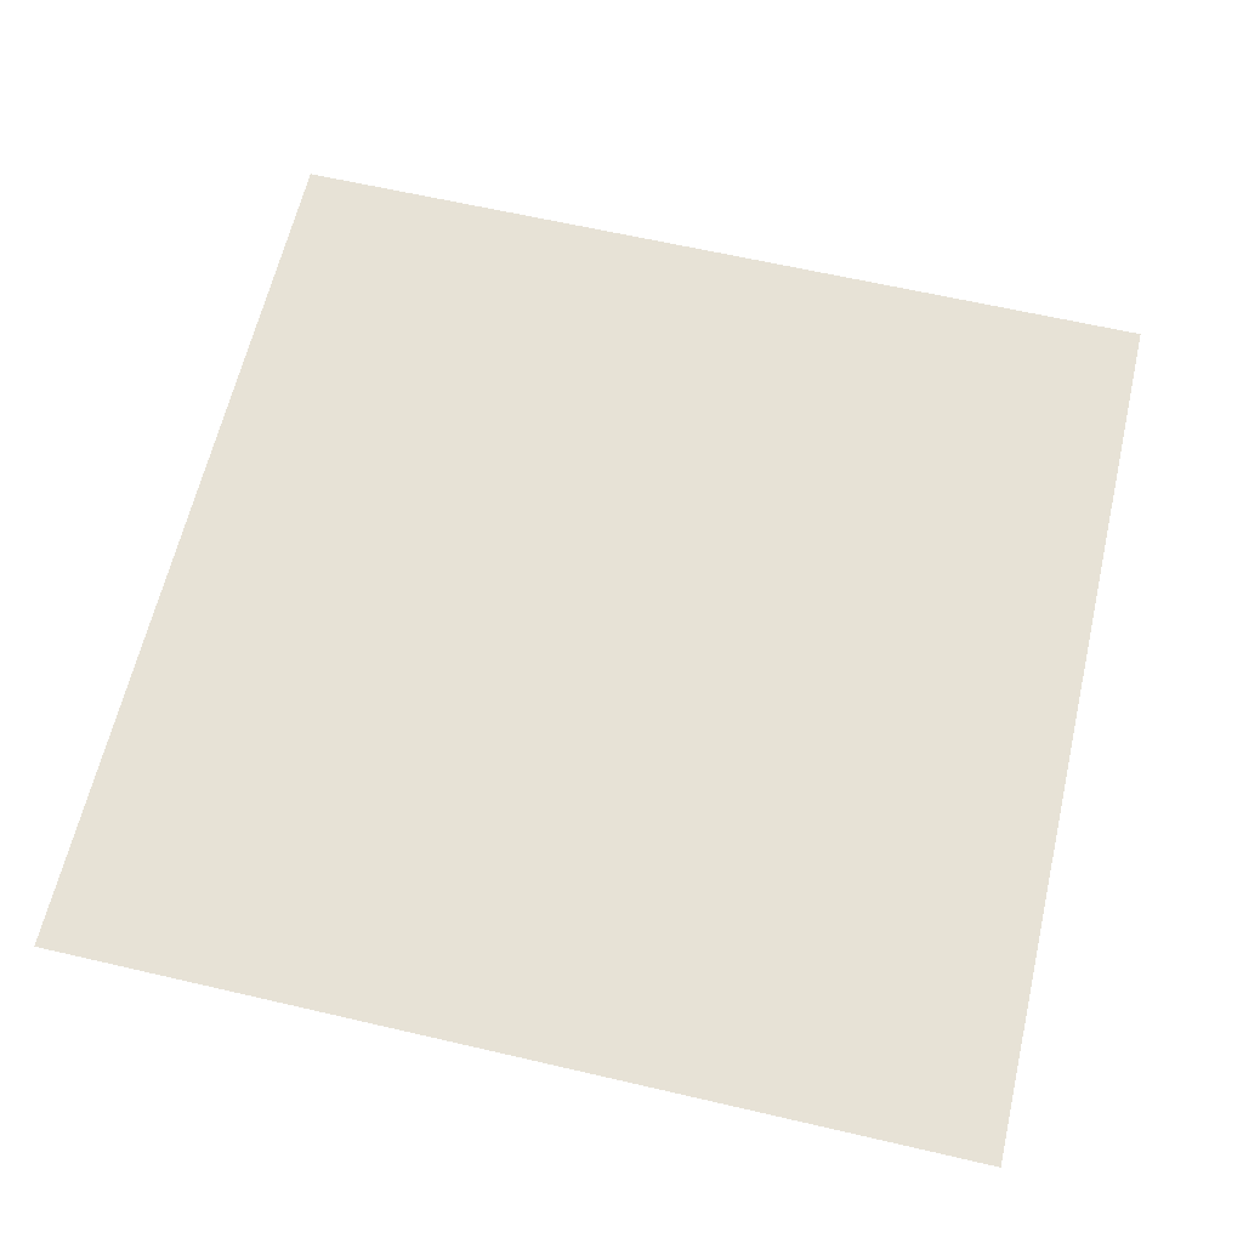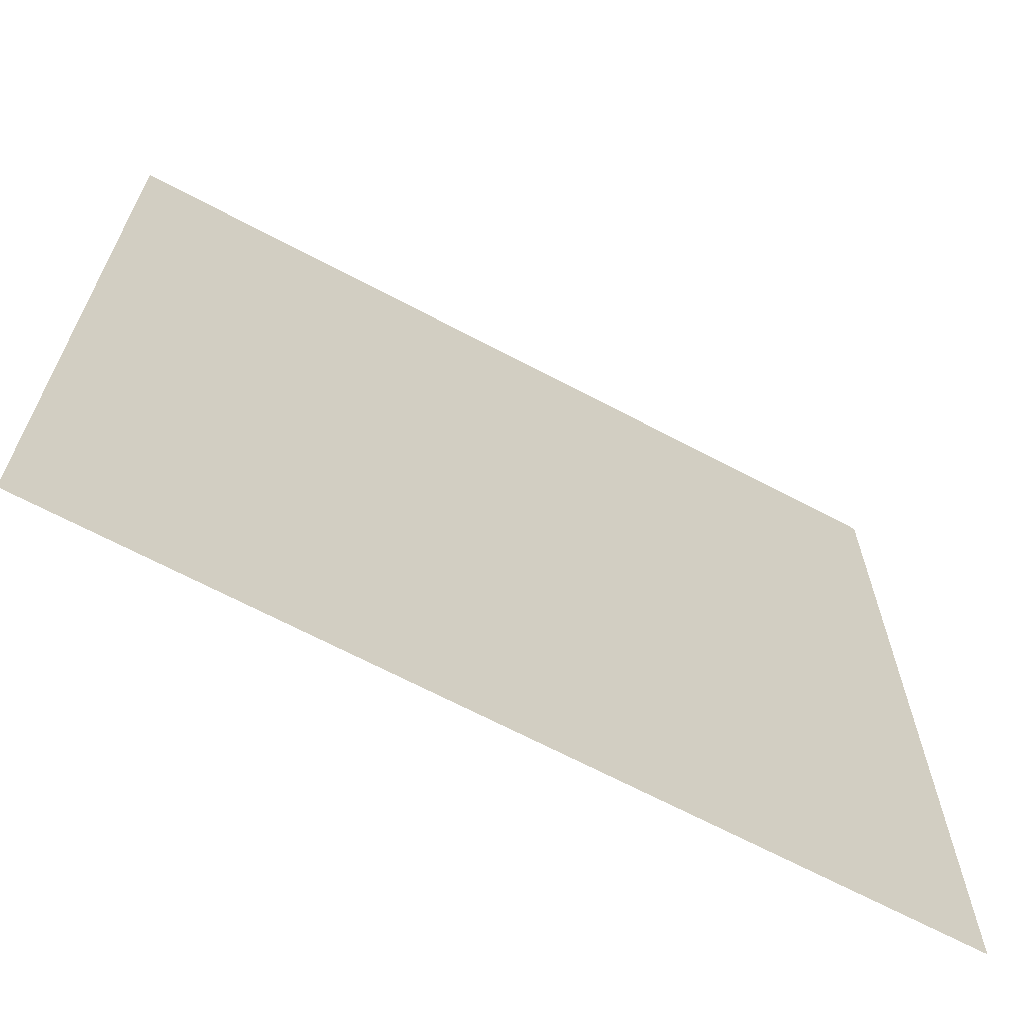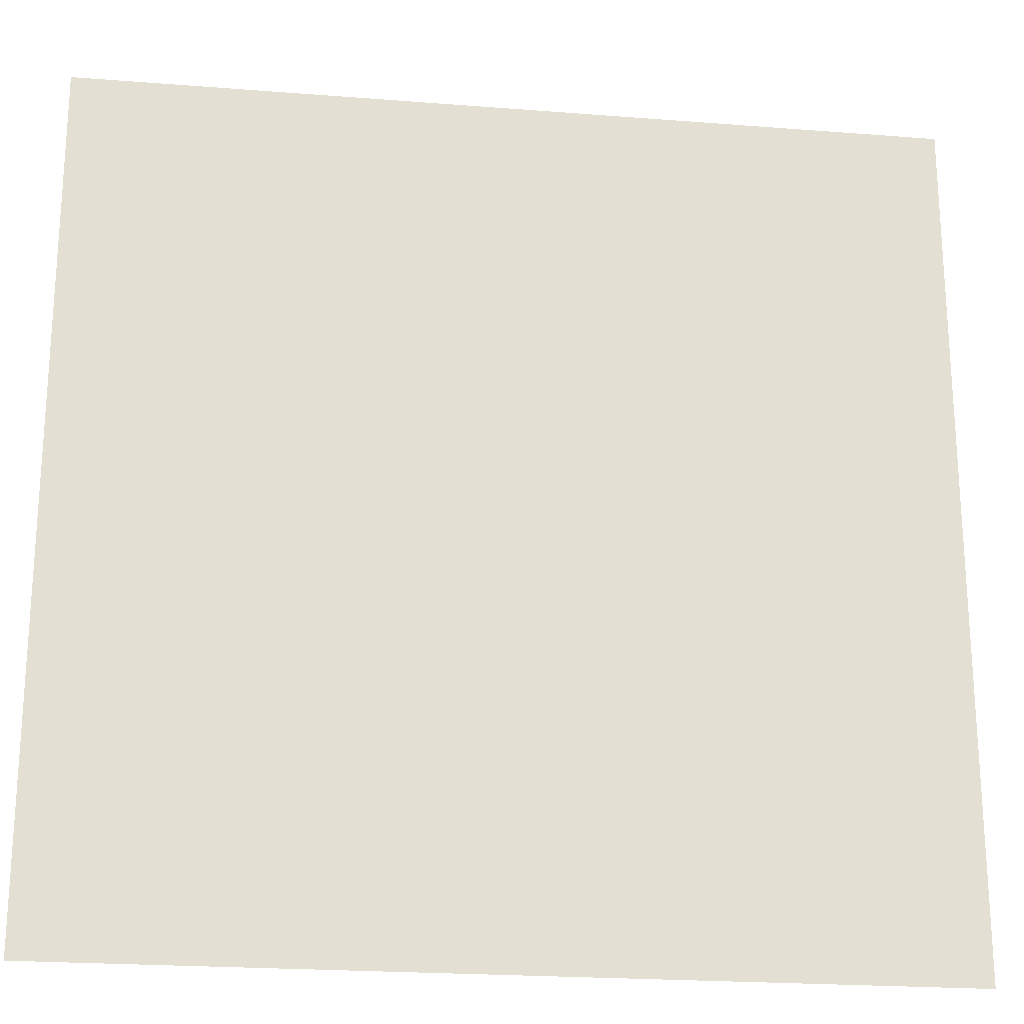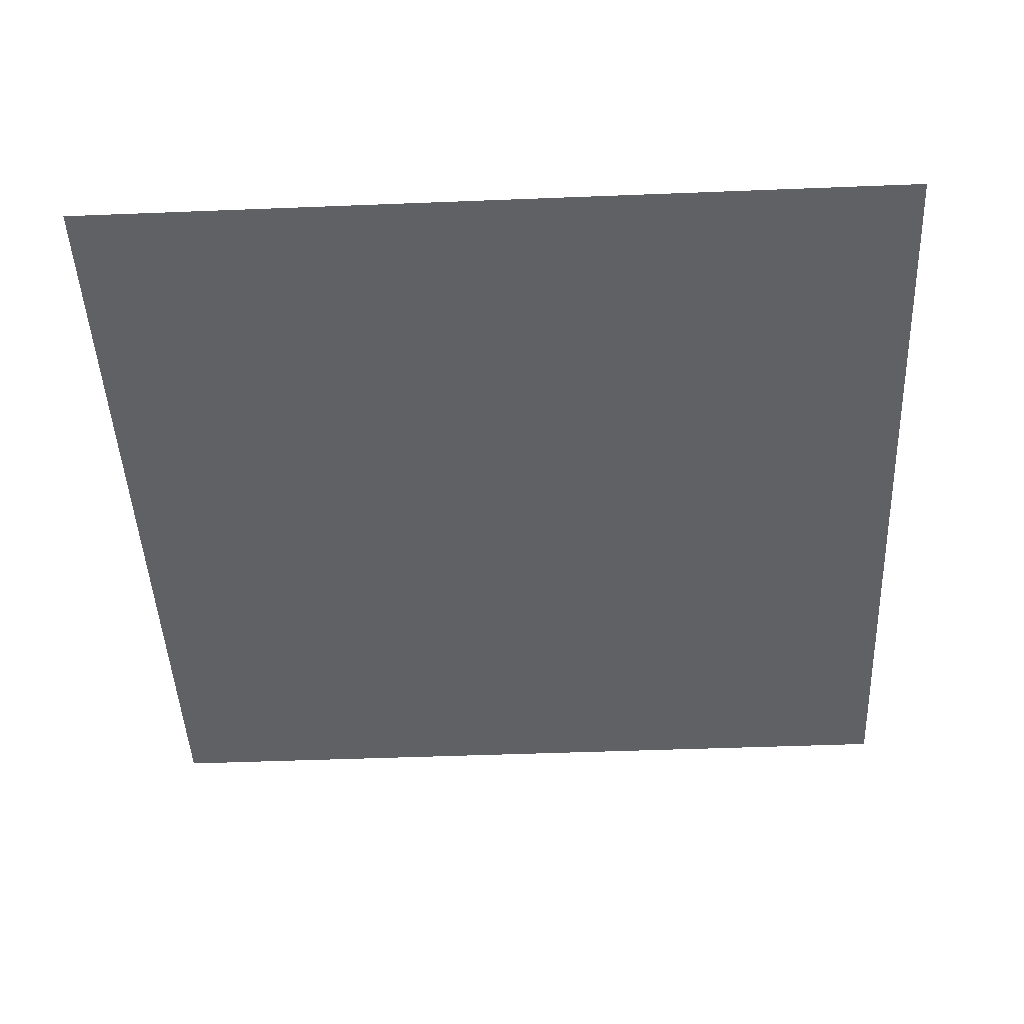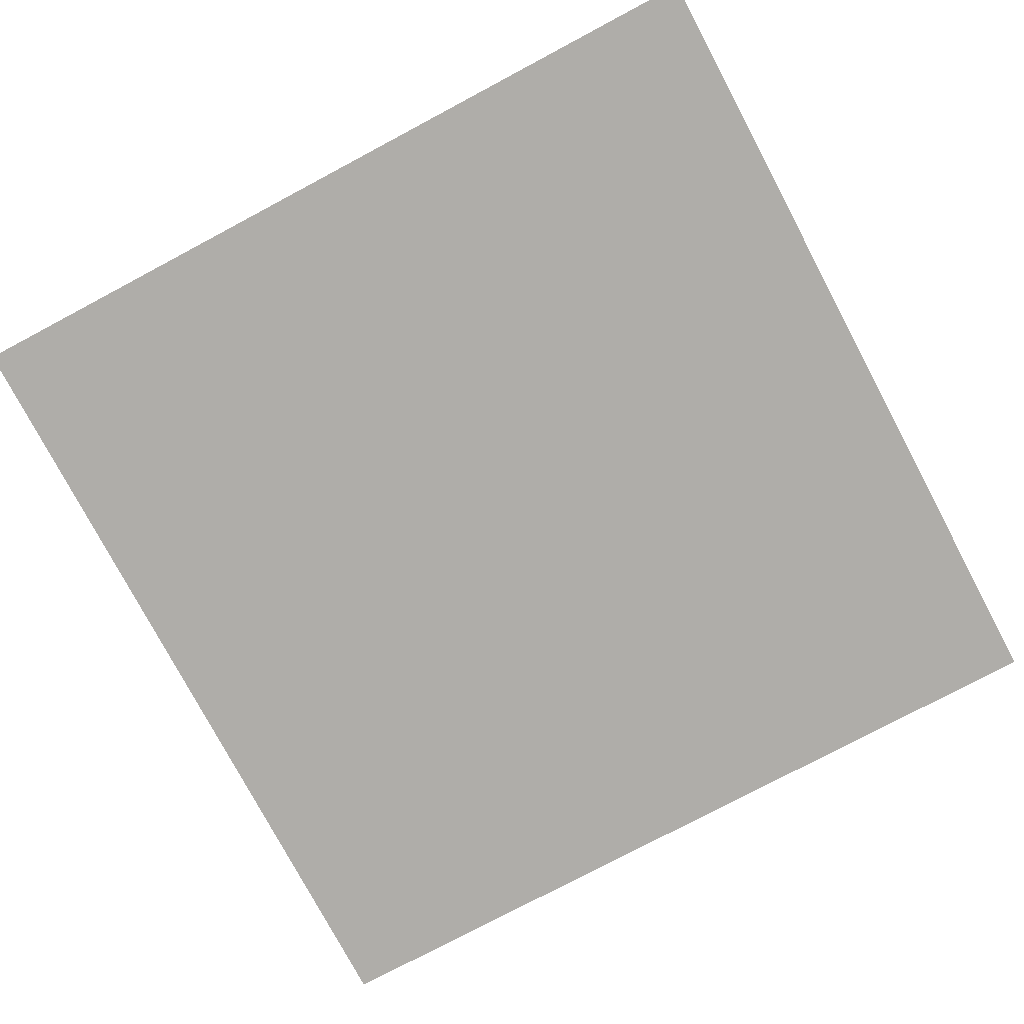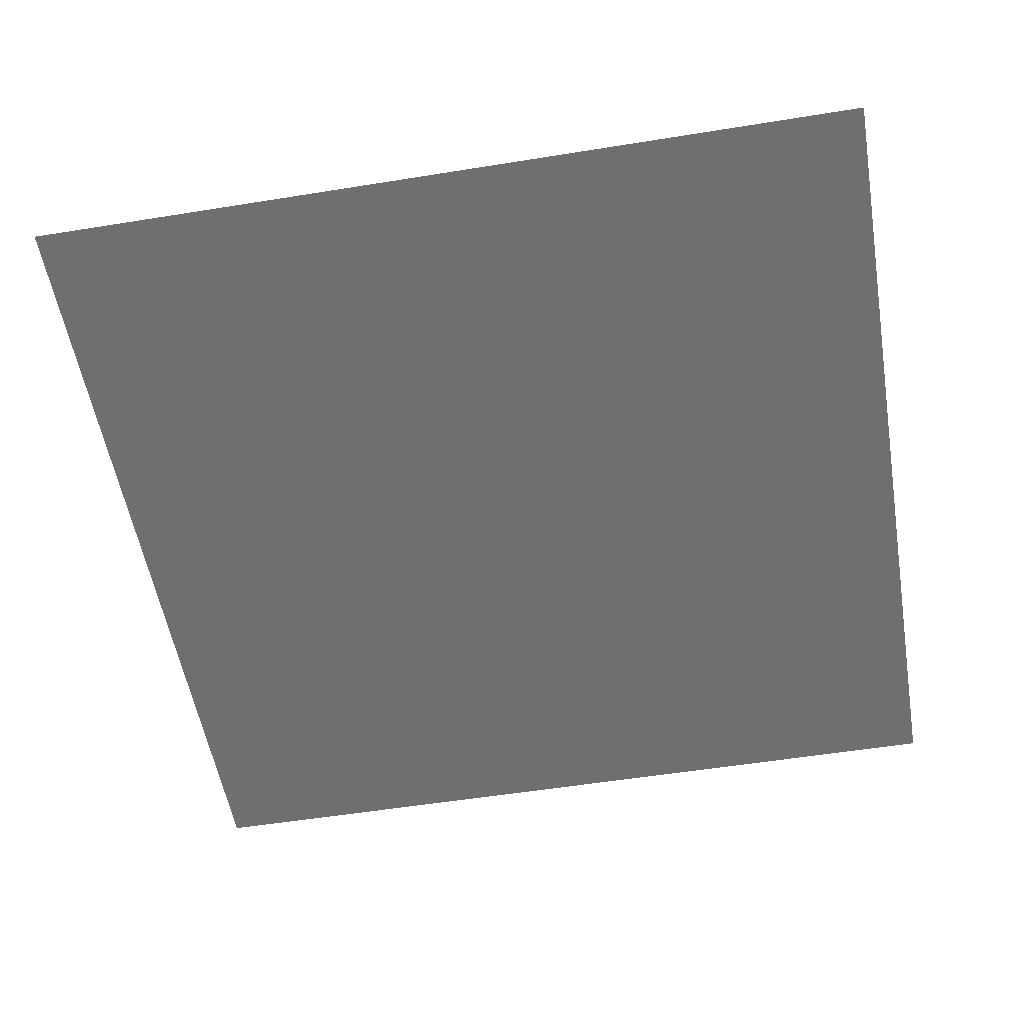
<metadata>
{"format":"obj","ext":"obj","renderer":"f3d","projection":"perspective","resolution":1024,"background":"white","views":[{"elev":63.2,"azim":13.2,"up":"+Y"},{"elev":-67.1,"azim":-28.0,"up":"+Z"},{"elev":-22.2,"azim":172.2,"up":"+Z"},{"elev":-46.2,"azim":92.6,"up":"+Y"},{"elev":-77.3,"azim":28.0,"up":"+Y"},{"elev":-54.5,"azim":-170.3,"up":"+Y"}]}
</metadata>
<code>
g roof_center
v 0.2 0 -0.2
v 0.2 0 0.2
v -0.2 0 -0.2
v -0.2 0 0.2
f 3 2 1
f 2 3 4

</code>
